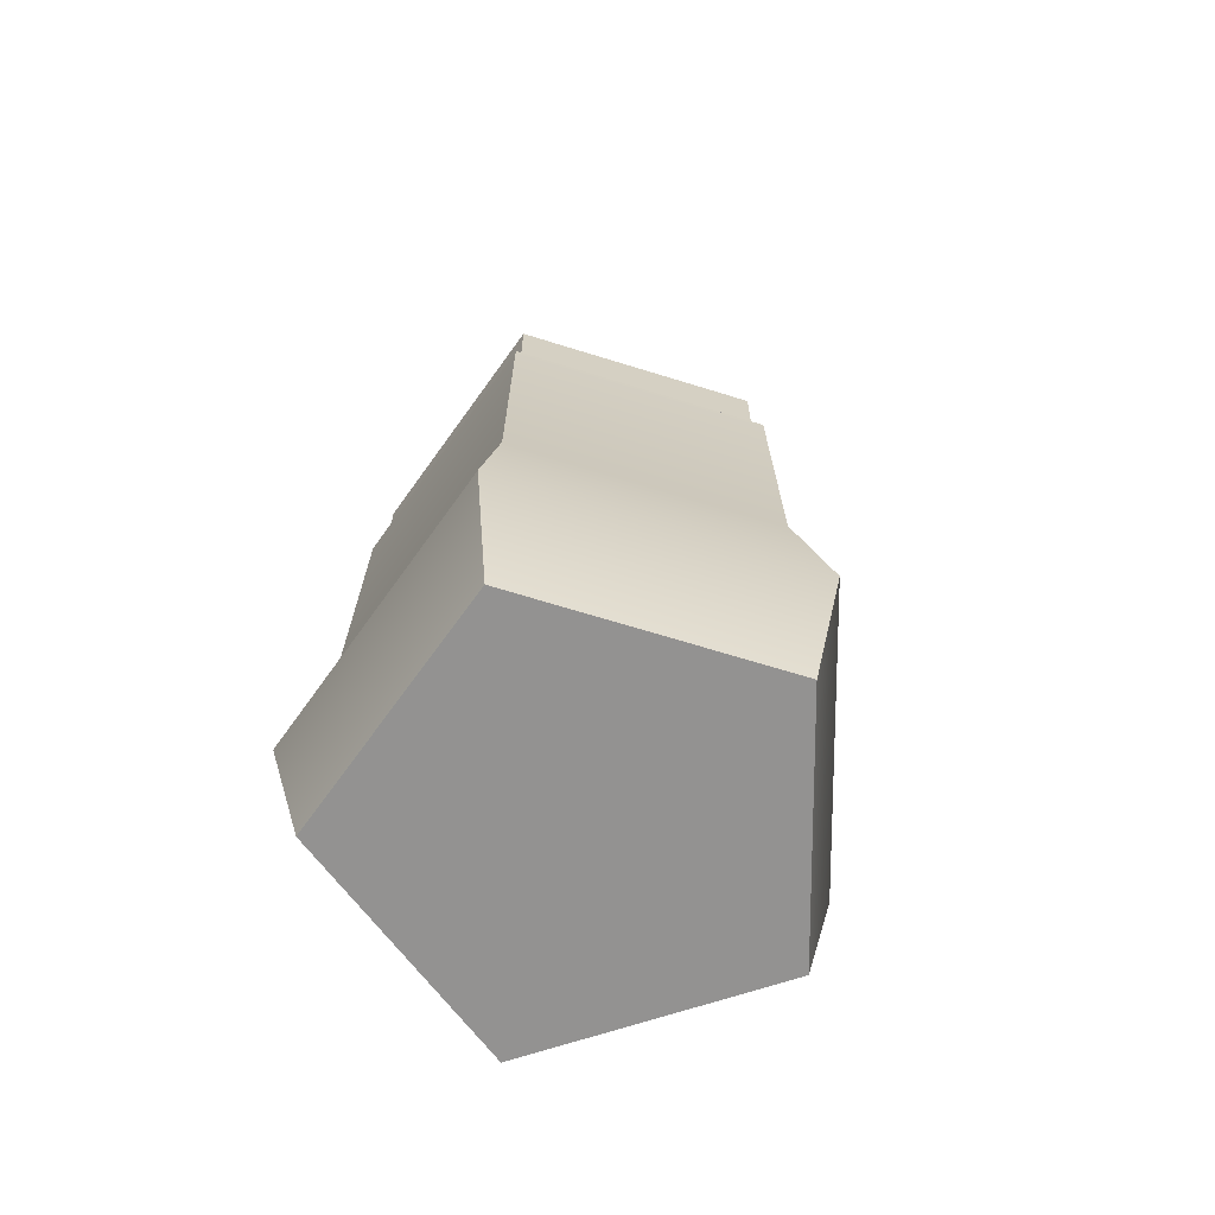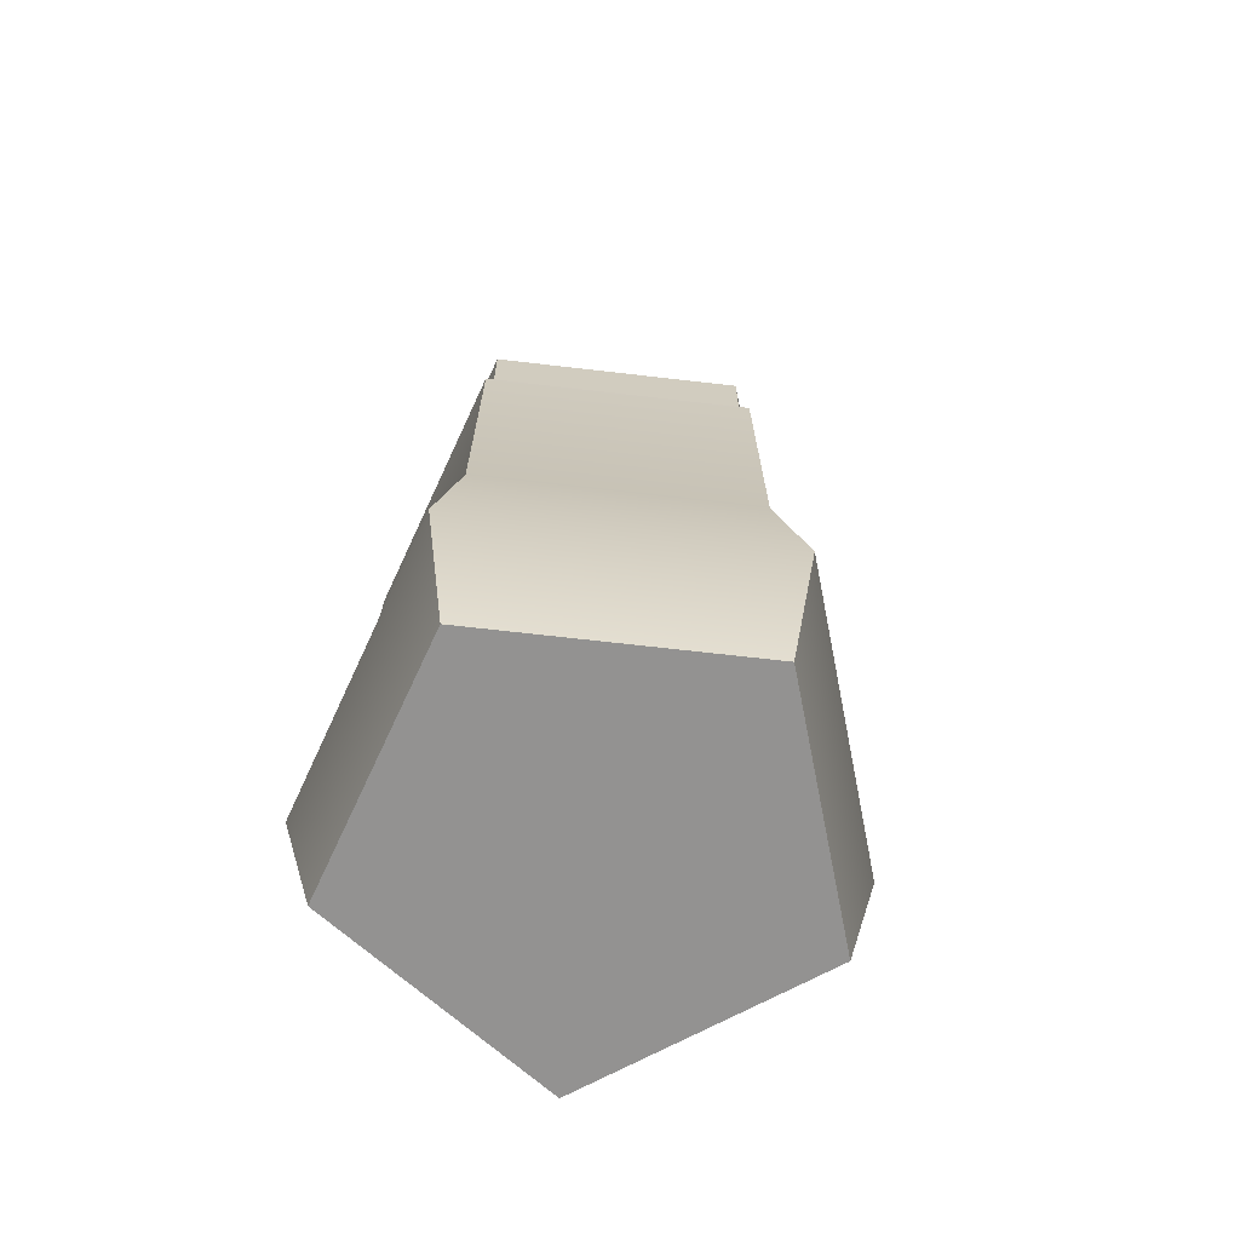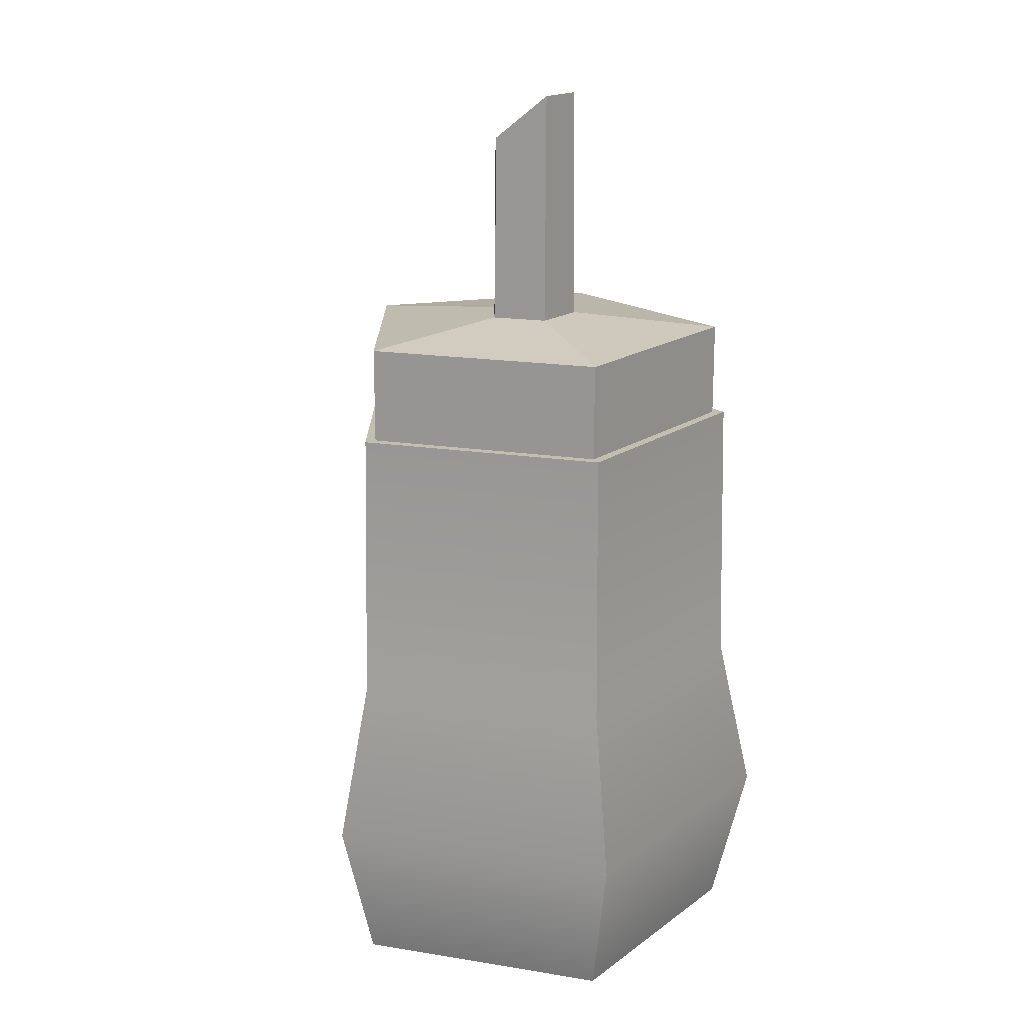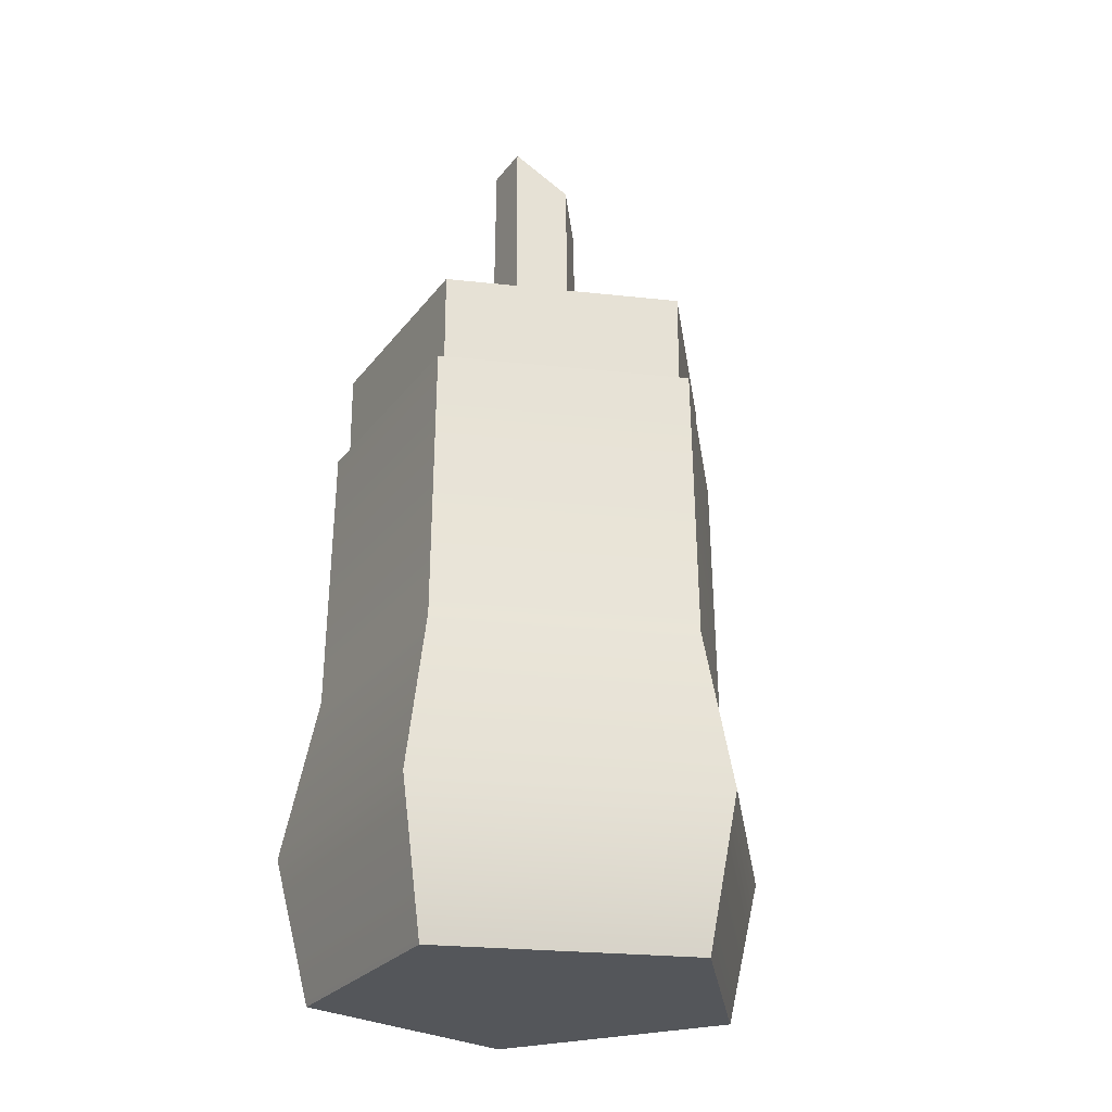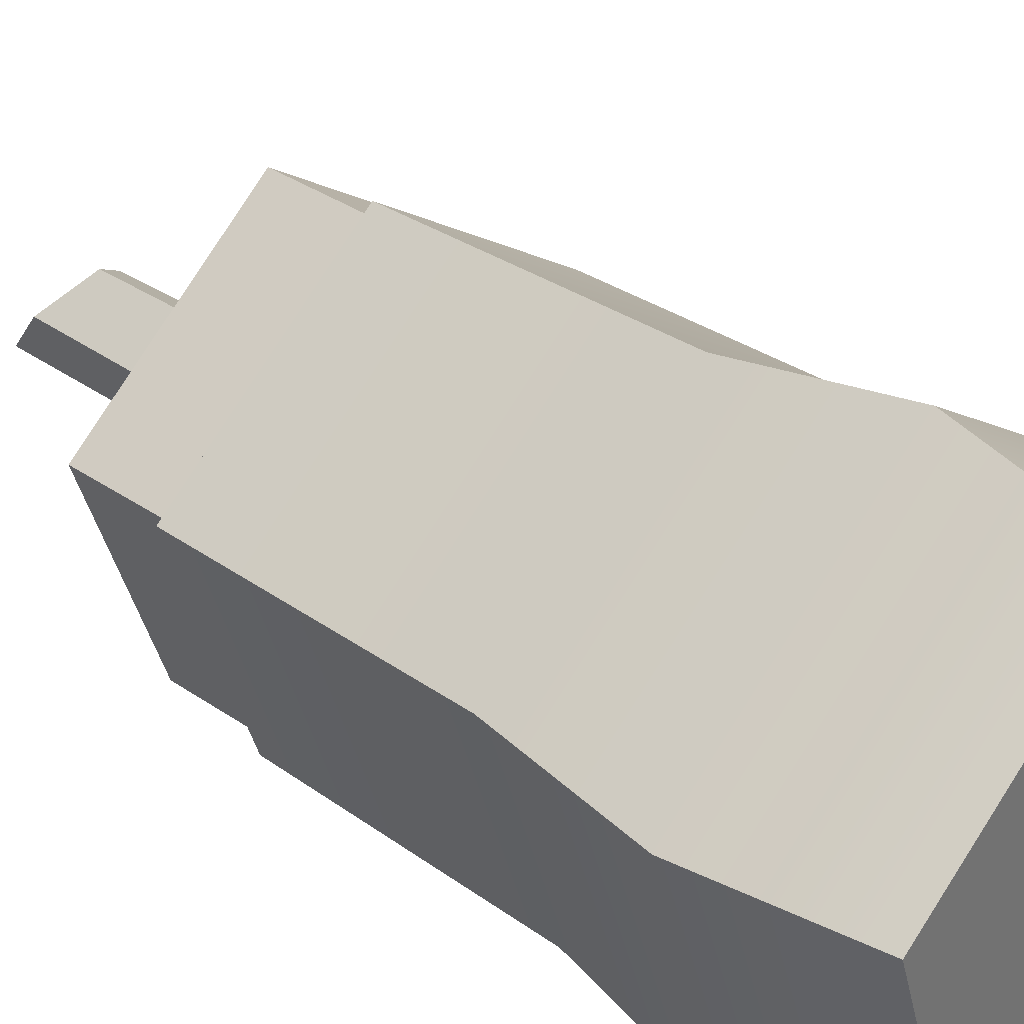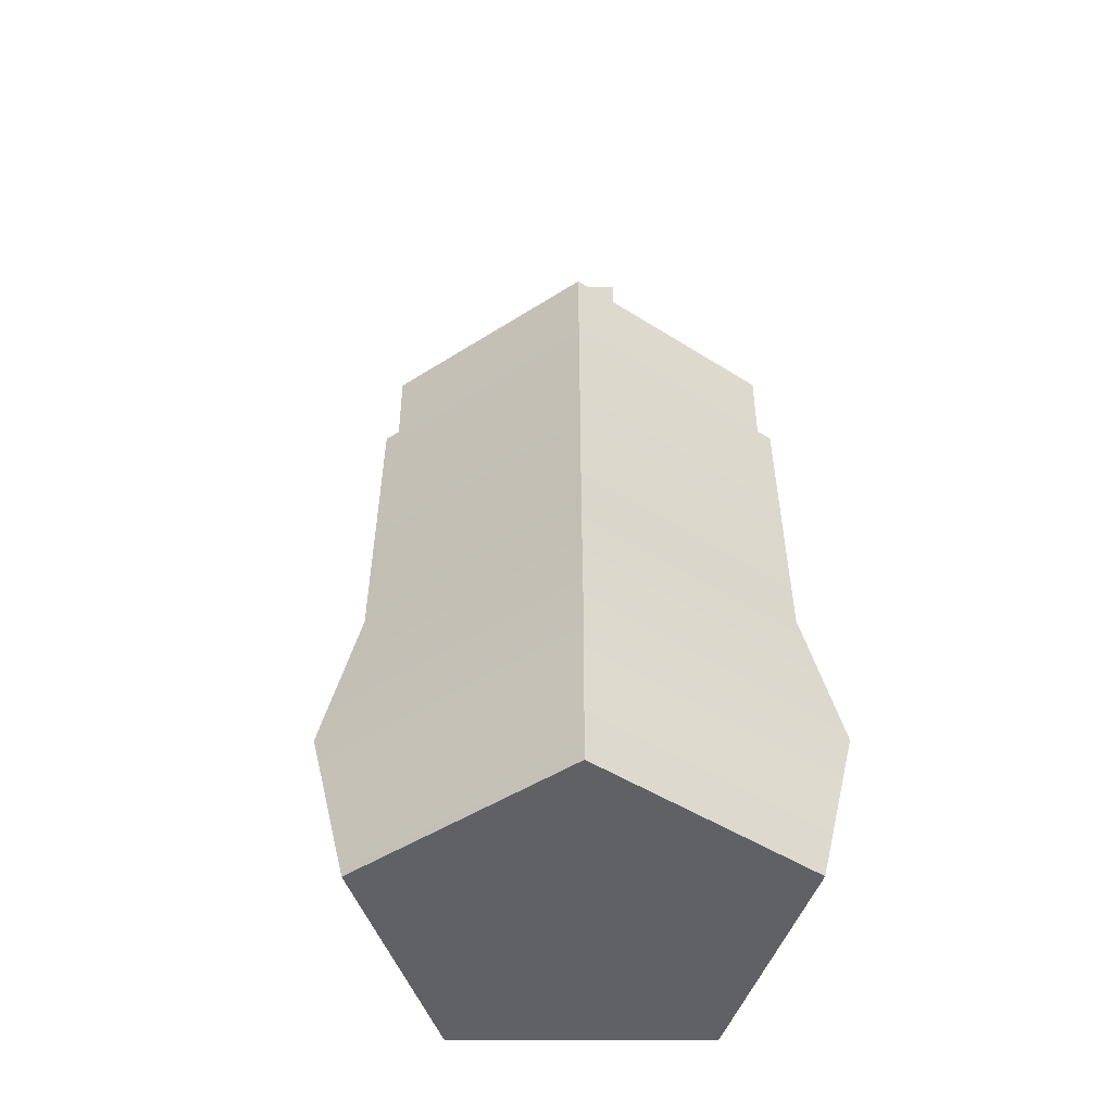
<metadata>
{"format":"obj","ext":"obj","renderer":"f3d","projection":"perspective","resolution":1024,"background":"white","views":[{"elev":-66.5,"azim":-125.4,"up":"+Y"},{"elev":-66.4,"azim":-114.7,"up":"+Y"},{"elev":17.4,"azim":125.8,"up":"+Y"},{"elev":-25.3,"azim":-118.0,"up":"+Y"},{"elev":36.3,"azim":-48.3,"up":"+Z"},{"elev":-46.9,"azim":72.1,"up":"+Y"}]}
</metadata>
<code>
g default
v 0.01653 0.01582 -0.02596
v -0.01653 0.01582 -0.02596
v -0.02675 0.01582 0.005482
v -0 0.01582 0.02492
v 0.02675 0.01582 0.005482
v 0.01695 -0.02052 -0.02653
v -0.01695 -0.02052 -0.02653
v -0.02742 -0.02052 0.0057
v -0 -0.02052 0.02562
v 0.02742 -0.02052 0.0057
v 0.01691 -0.06144 -0.02648
v -0.01691 -0.06144 -0.02648
v -0.02736 -0.06144 0.005681
v -0 -0.06144 0.02556
v 0.02736 -0.06144 0.005681
v -0 -0.06144 -0.003209
v 0.01557 0.01582 -0.02465
v -0.01557 0.01582 -0.02465
v -0.0252 0.01582 0.004978
v -0 0.01582 0.02329
v 0.0252 0.01582 0.004978
v 0.01976 -0.04215 -0.0304
v -0.01976 -0.04215 -0.0304
v -0.03196 -0.04215 0.007176
v -0 -0.04215 0.0304
v 0.03196 -0.04215 0.007176
g Glass_LP SugarDispenser_LP
f 1 6 7 2
f 2 7 8 3
f 3 8 9 4
f 4 9 10 5
f 5 10 6 1
f 7 6 22 23
f 8 7 23 24
f 9 8 24 25
f 10 9 25 26
f 6 10 26 22
f 16 12 11
f 16 13 12
f 18 17 1 2
f 19 18 2 3
f 20 19 3 4
f 21 20 4 5
f 17 21 5 1
f 16 14 13
f 11 15 16
f 16 15 14
f 23 22 11 12
f 24 23 12 13
f 25 24 13 14
f 26 25 14 15
f 22 26 15 11
g default
v 0.01426 -0.000732 -0.02276
v -0.01426 -0.000732 -0.02276
v -0.02308 0.00167 0.00426
v -0 0.003154 0.02096
v 0.02308 0.00167 0.00426
v 0.01466 -0.02155 -0.02339
v -0.01466 -0.02155 -0.02339
v -0.02373 -0.02155 0.004501
v -0 -0.02155 0.02174
v 0.02373 -0.02155 0.004501
v 0.01463 -0.05696 -0.02335
v -0.01463 -0.05696 -0.02335
v -0.02368 -0.05696 0.004484
v -0 -0.05696 0.02169
v 0.02368 -0.05696 0.004484
v -0 -0.05696 -0.003209
v -0 0.001006 -0.003209
v 0.0171 -0.04026 -0.02674
v -0.0171 -0.04026 -0.02674
v -0.02766 -0.04026 0.005779
v -0 -0.04026 0.02588
v 0.02766 -0.04026 0.005779
g SugarDispenser_LP Sugar_LP
f 27 32 33 28
f 28 33 34 29
f 29 34 35 30
f 30 35 36 31
f 31 36 32 27
f 33 32 44 45
f 34 33 45 46
f 35 34 46 47
f 36 35 47 48
f 32 36 48 44
f 37 41 42
f 38 37 42
f 42 41 40
f 42 40 39
f 42 39 38
f 43 30 31
f 43 27 28
f 31 27 43
f 43 28 29
f 43 29 30
f 45 44 37 38
f 46 45 38 39
f 47 46 39 40
f 48 47 40 41
f 44 48 41 37
g default
v 0.01557 0.01582 -0.02465
v -0.01557 0.01582 -0.02465
v -0.0252 0.01582 0.004978
v -0 0.01582 0.02329
v 0.0252 0.01582 0.004978
v 0.01557 0.02838 -0.02465
v -0.01557 0.02838 -0.02465
v -0.0252 0.02838 0.004978
v -0 0.02838 0.02329
v 0.0252 0.02838 0.004978
v 0.003699 0.03053 -0.008301
v -0.0037 0.03053 -0.008301
v -0.005986 0.03053 -0.001264
v -0 0.03053 0.003085
v 0.005986 0.03053 -0.001264
v 0.003353 0.06142 -0.008195
v -0.003398 0.06144 -0.008186
v -0.005453 0.05565 -0.0013
v 2.7e-05 0.05204 0.002947
v 0.005469 0.05561 -0.001314
v -0 0.05723 -0.003209
v 0.003687 0.01582 -0.008284
v -0.003687 0.01582 -0.008284
v -0.005966 0.01582 -0.001271
v -0 0.01582 0.003063
v 0.005966 0.01582 -0.001271
v 0.003687 -0.002632 -0.008284
v -0.003687 -0.002632 -0.008284
v -0.005966 -0.002632 -0.001271
v -0 -0.002632 0.003063
v 0.005966 -0.002632 -0.001271
g SugarDispenser_LP Cap_LP
f 54 49 50 55
f 55 50 51 56
f 56 51 52 57
f 57 52 53 58
f 58 53 49 54
f 59 54 55 60
f 60 55 56 61
f 61 56 57 62
f 62 57 58 63
f 63 58 54 59
f 64 59 60 65
f 65 60 61 66
f 66 61 62 67
f 67 62 63 68
f 68 63 59 64
f 66 67 69
f 69 67 68
f 68 64 69
f 64 65 69
f 69 65 66
f 70 49 53 74
f 71 50 49 70
f 72 51 50 71
f 73 52 51 72
f 74 53 52 73
f 79 75 70 74
f 75 76 71 70
f 76 77 72 71
f 77 78 73 72
f 78 79 74 73

</code>
